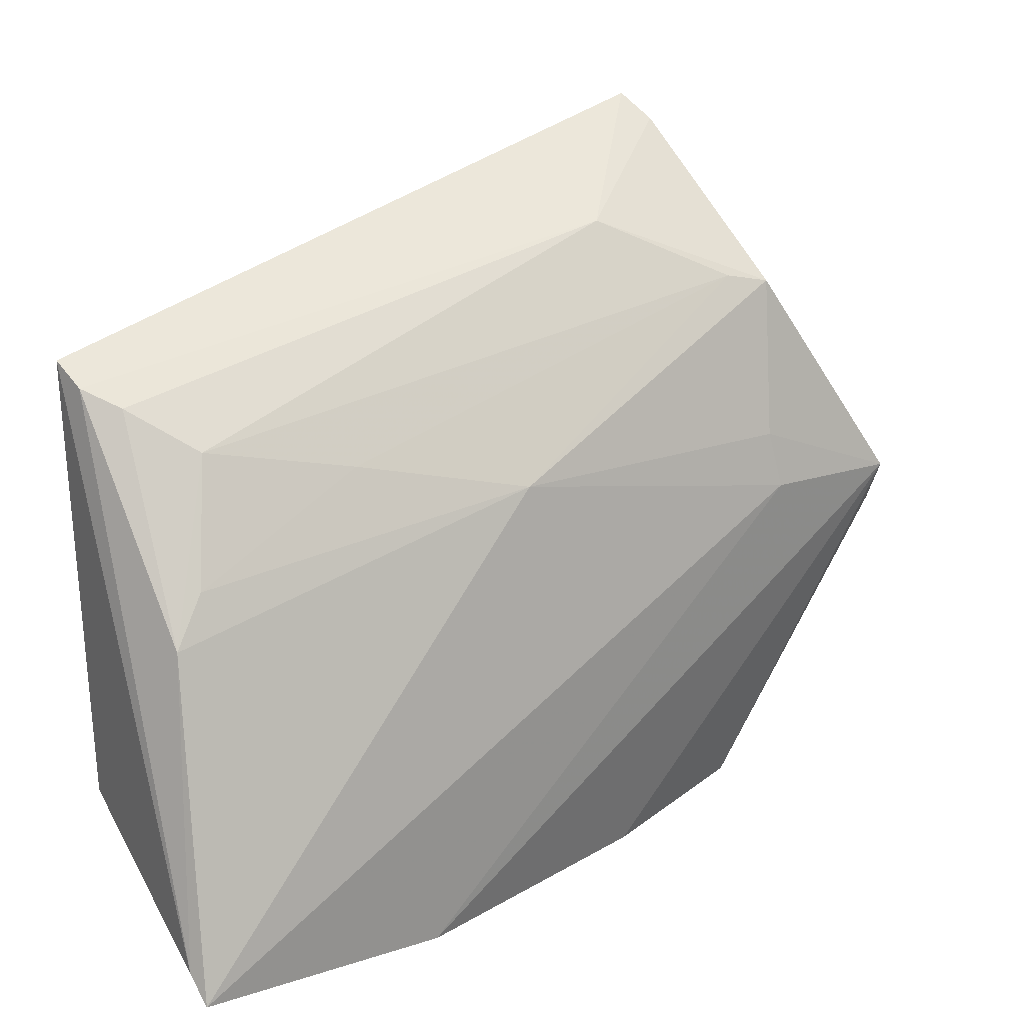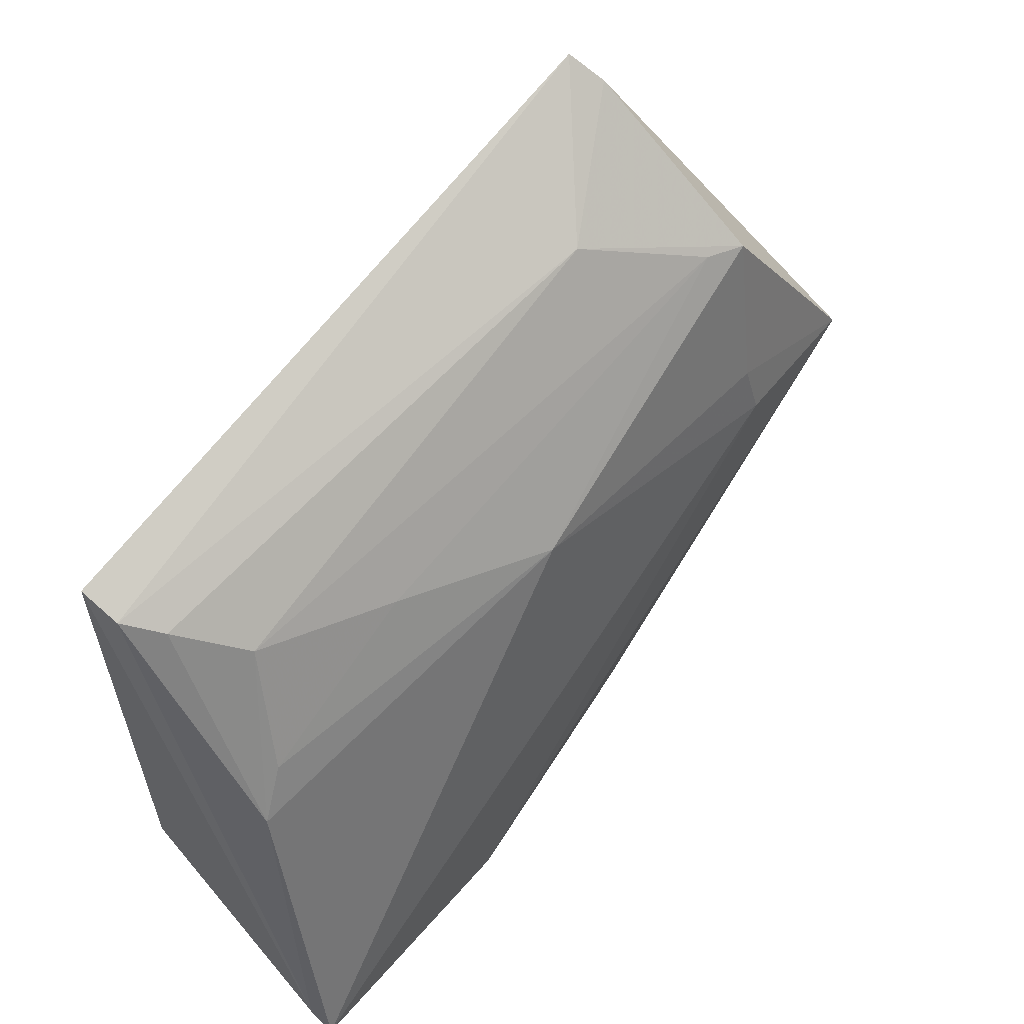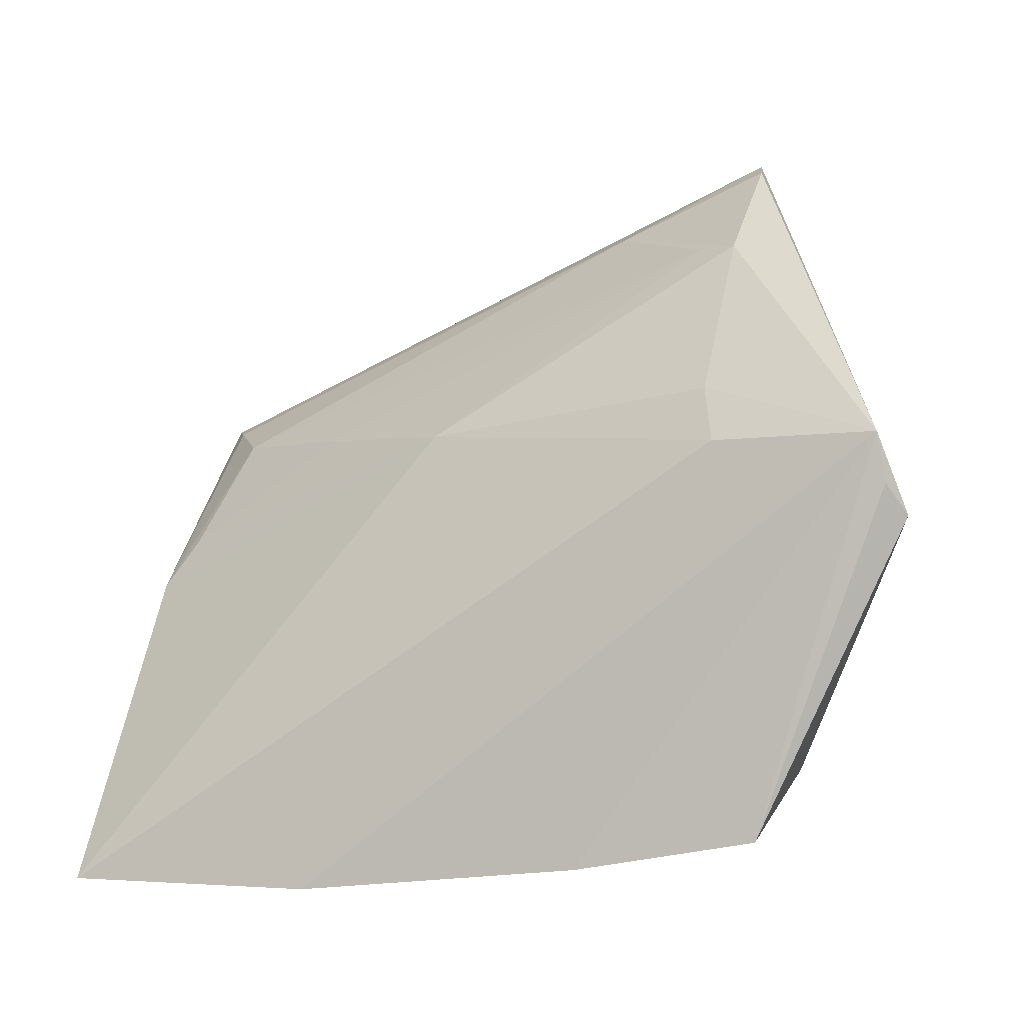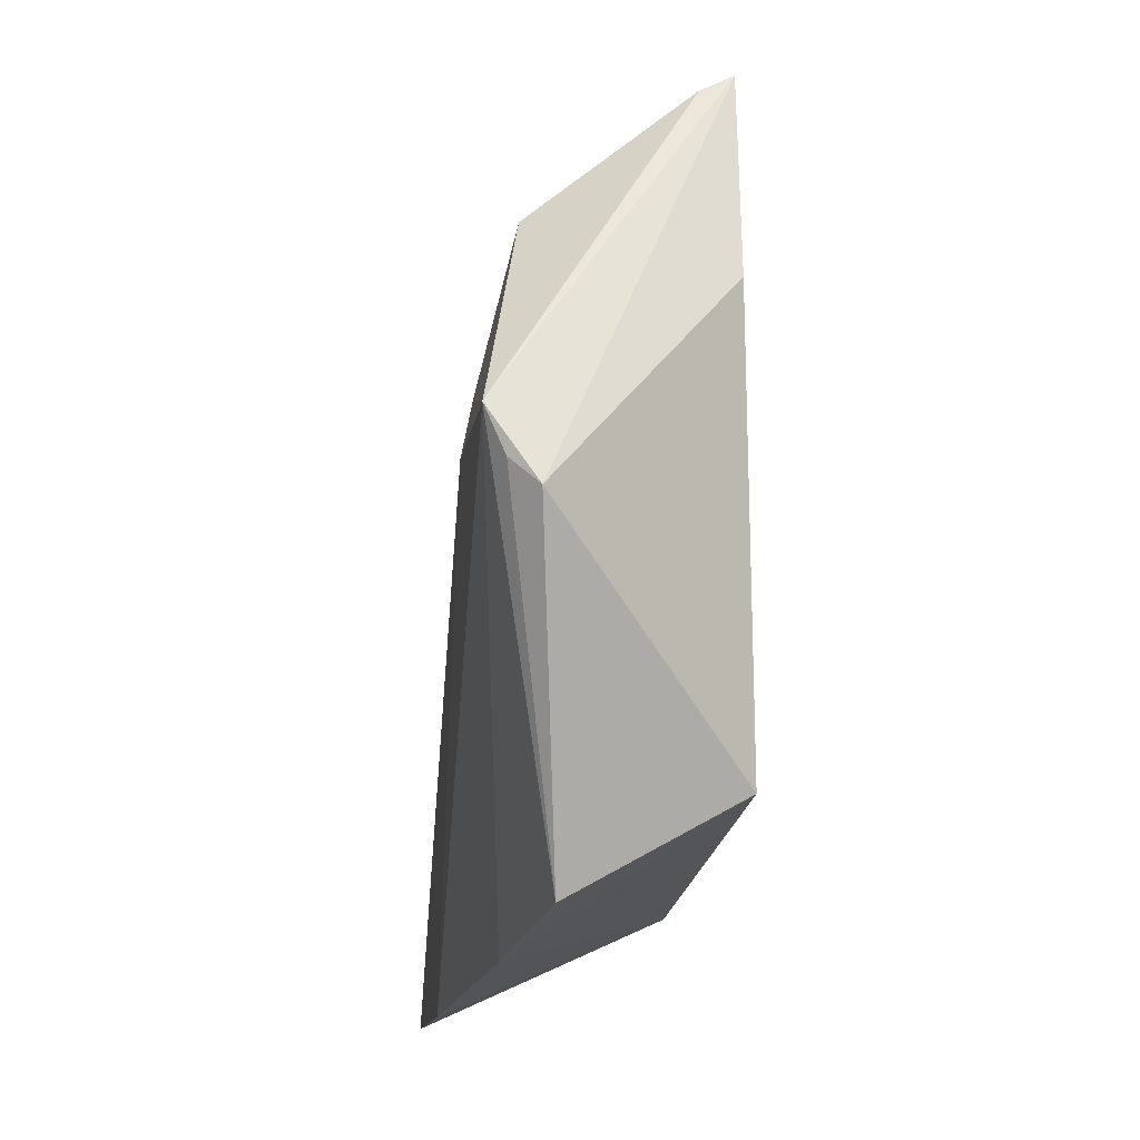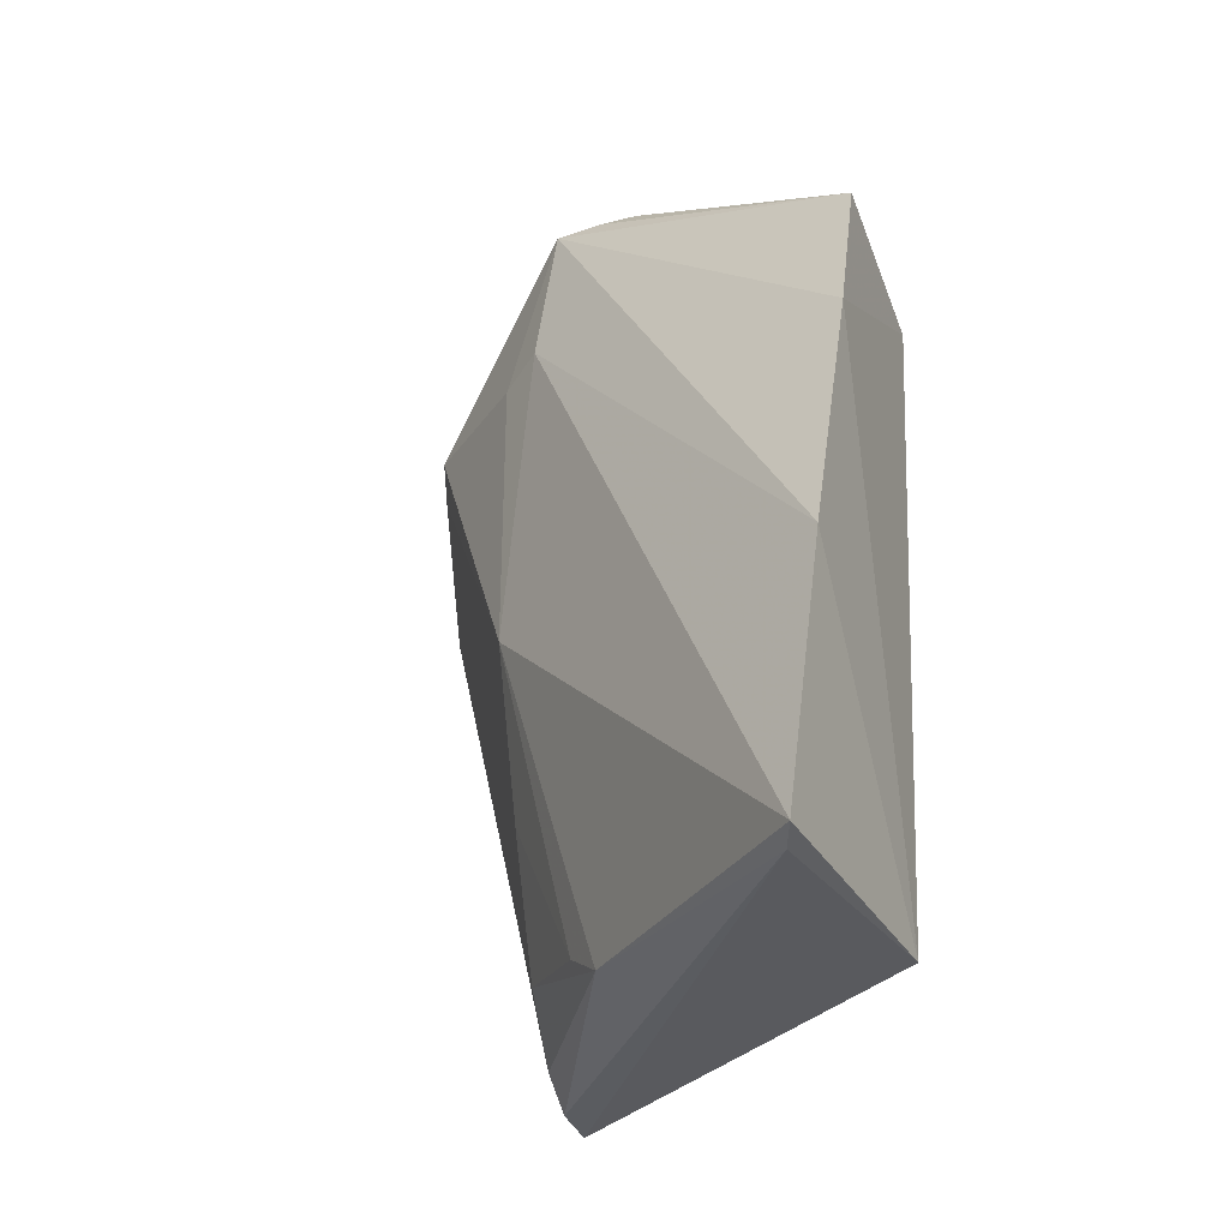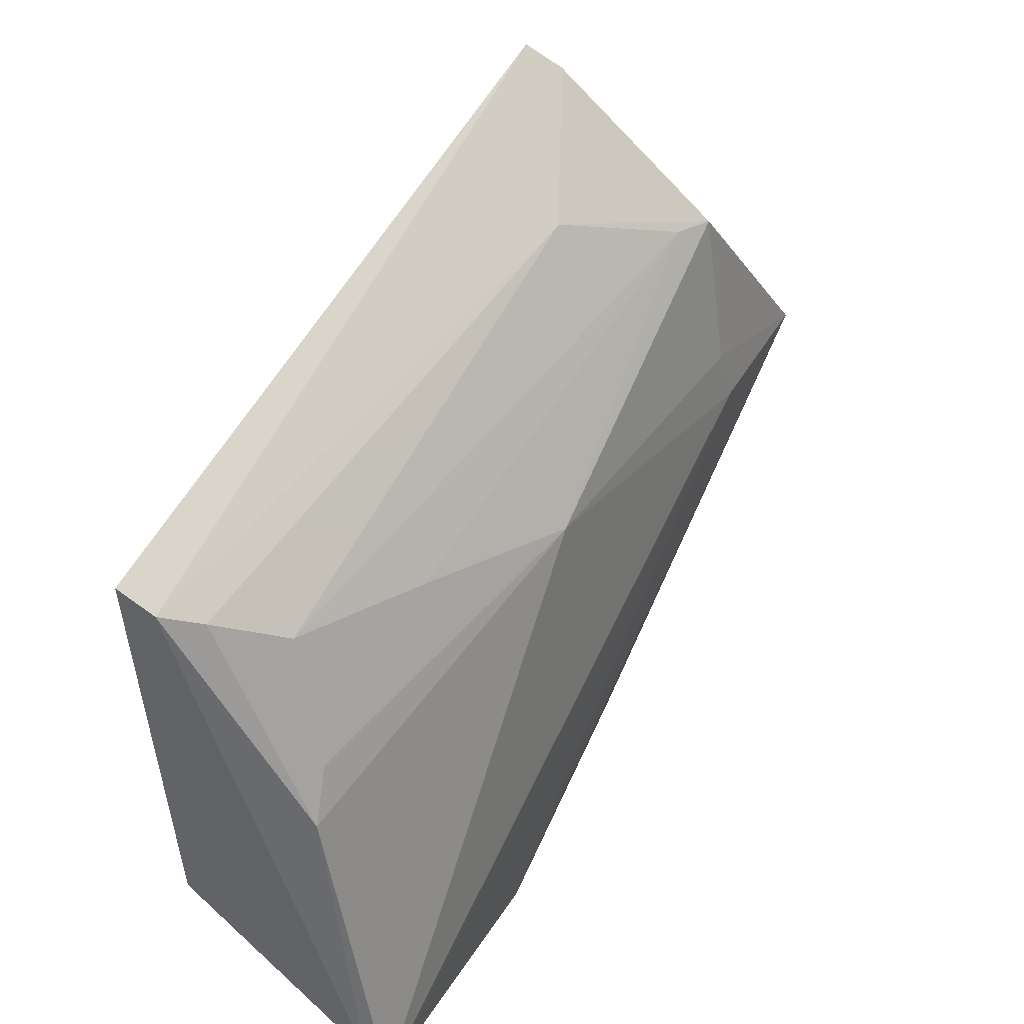
<metadata>
{"format":"obj","ext":"obj","renderer":"f3d","projection":"perspective","resolution":1024,"background":"white","views":[{"elev":20.6,"azim":56.6,"up":"+Z"},{"elev":55.1,"azim":42.5,"up":"+Z"},{"elev":-16.1,"azim":120.3,"up":"+Z"},{"elev":-18.1,"azim":177.9,"up":"+Z"},{"elev":-34.6,"azim":139.7,"up":"+Y"},{"elev":46.5,"azim":33.8,"up":"+Z"}]}
</metadata>
<code>
v 0.03179 -0.0145 0.08812
v 0.05424 -0.06834 0.02749
v 0.04959 0.001663 0.05625
v 0.04462 -0.01127 0.02762
v 0.03369 -0.06746 0.03674
v 0.0525 -0.04679 0.02547
v 0.03161 -0.01291 0.03511
v 0.05016 -0.03627 0.06184
v 0.05101 -0.011 0.0572
v 0.04804 -0.02474 0.02607
v 0.04589 0.002407 0.05061
v 0.03219 -0.06783 0.07298
v 0.04725 -0.01039 0.07427
v 0.03199 -0.01014 0.07036
v 0.04807 0.001581 0.05271
v 0.03161 -0.01791 0.08635
v 0.05251 -0.06875 0.02962
v 0.04724 -0.06597 0.05369
v 0.05024 -0.01184 0.06175
v 0.03447 -0.01335 0.08624
v 0.04217 -0.06073 0.06704
v 0.03535 -0.06741 0.07149
v 0.04626 -0.01373 0.07496
v 0.04624 -0.06333 0.05762
v 0.03798 -0.06514 0.07019
v 0.04583 -0.04948 0.06482
v 0.04078 -0.0234 0.07981
f 6 2 5
f 9 6 3
f 9 2 6
f 9 8 2
f 10 4 3
f 10 3 6
f 10 6 5
f 10 7 4
f 10 5 7
f 11 1 3
f 11 4 7
f 12 7 5
f 14 11 7
f 14 7 1
f 14 1 11
f 15 11 3
f 15 3 4
f 15 4 11
f 16 12 1
f 16 1 7
f 16 7 12
f 17 12 5
f 17 5 2
f 18 2 8
f 18 17 2
f 19 9 3
f 19 3 13
f 19 13 8
f 19 8 9
f 20 13 3
f 20 3 1
f 22 12 17
f 22 17 18
f 22 1 12
f 23 8 13
f 24 21 18
f 24 18 8
f 25 22 18
f 25 18 21
f 26 23 21
f 26 8 23
f 26 24 8
f 26 21 24
f 27 23 13
f 27 13 20
f 27 20 1
f 27 1 22
f 27 22 25
f 27 25 21
f 27 21 23

</code>
